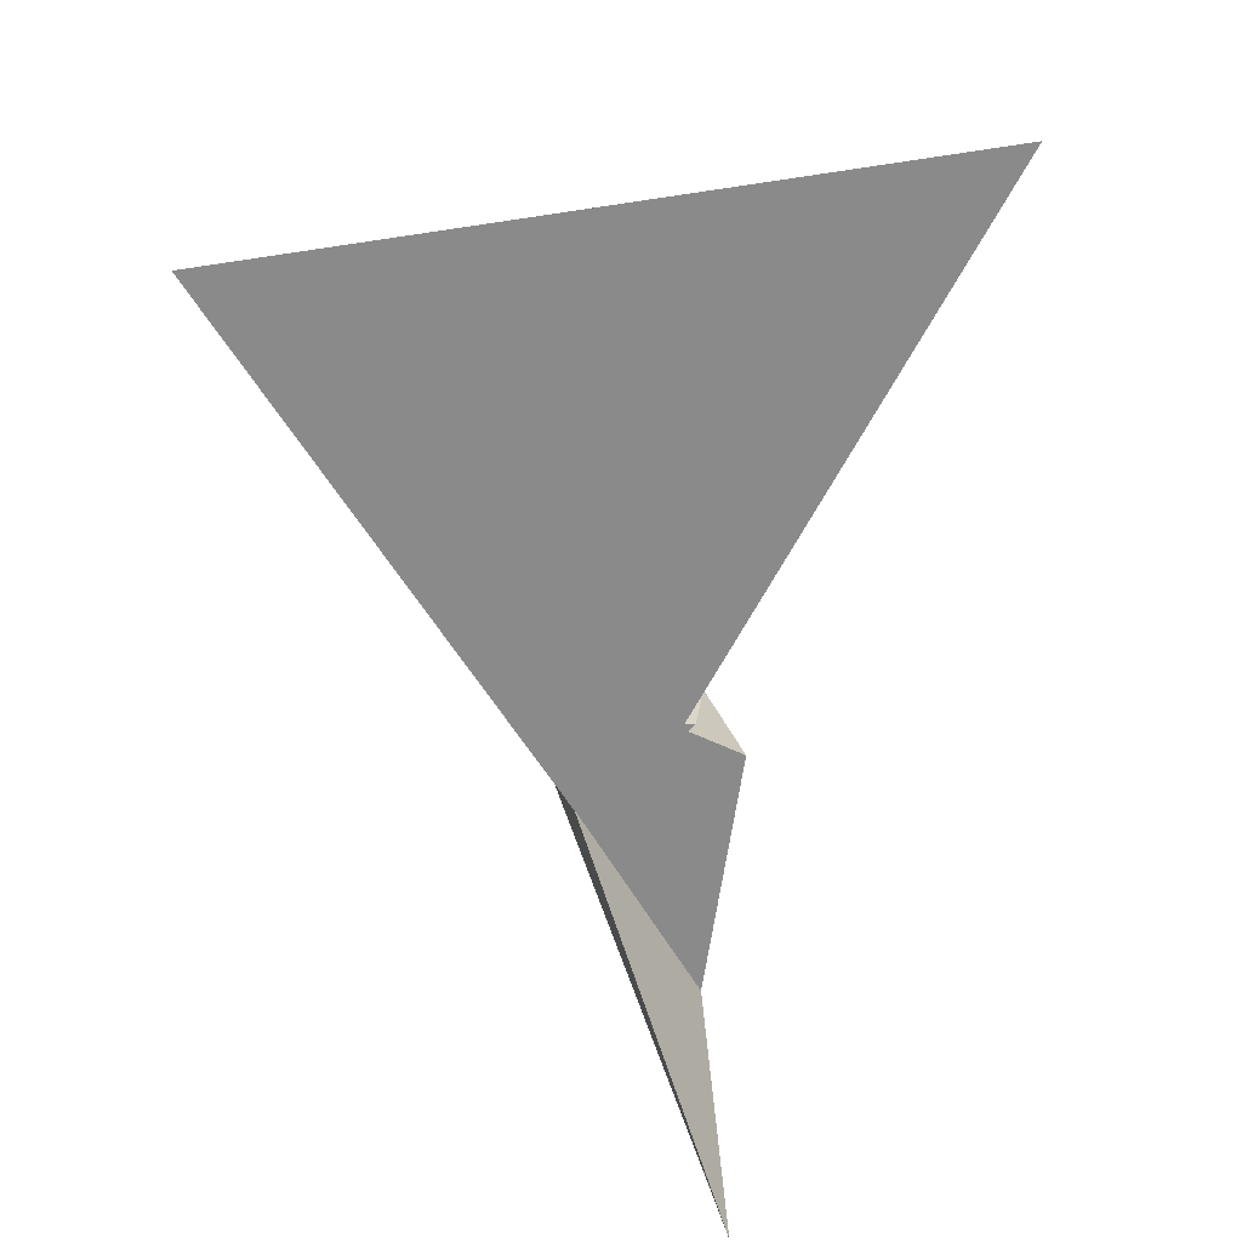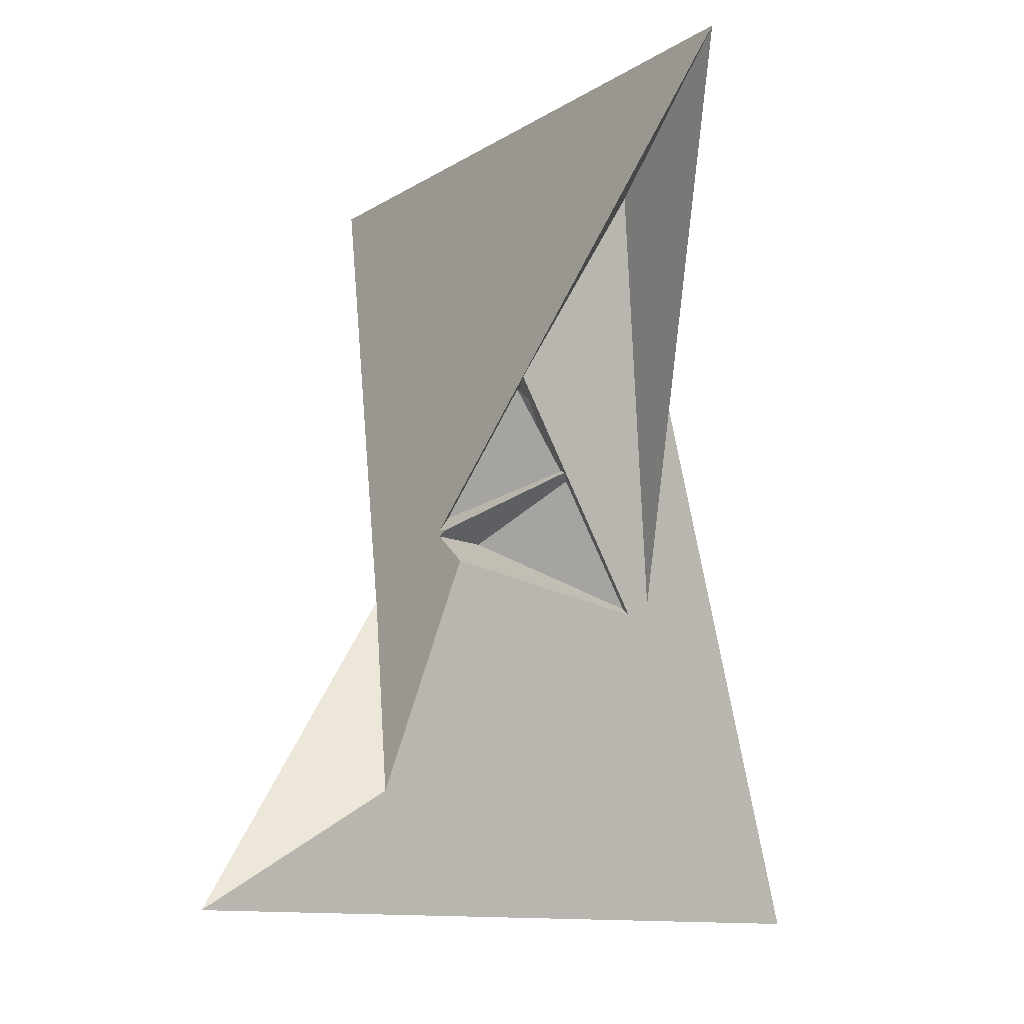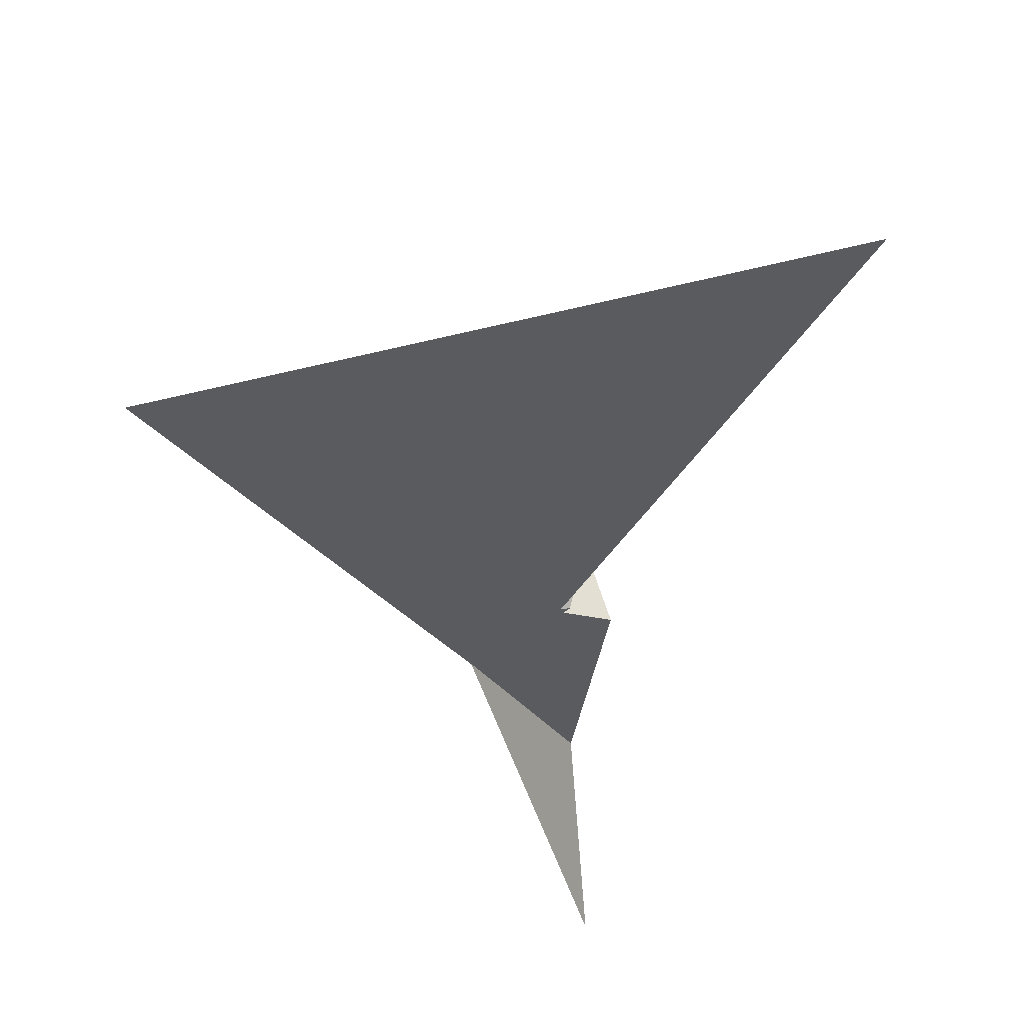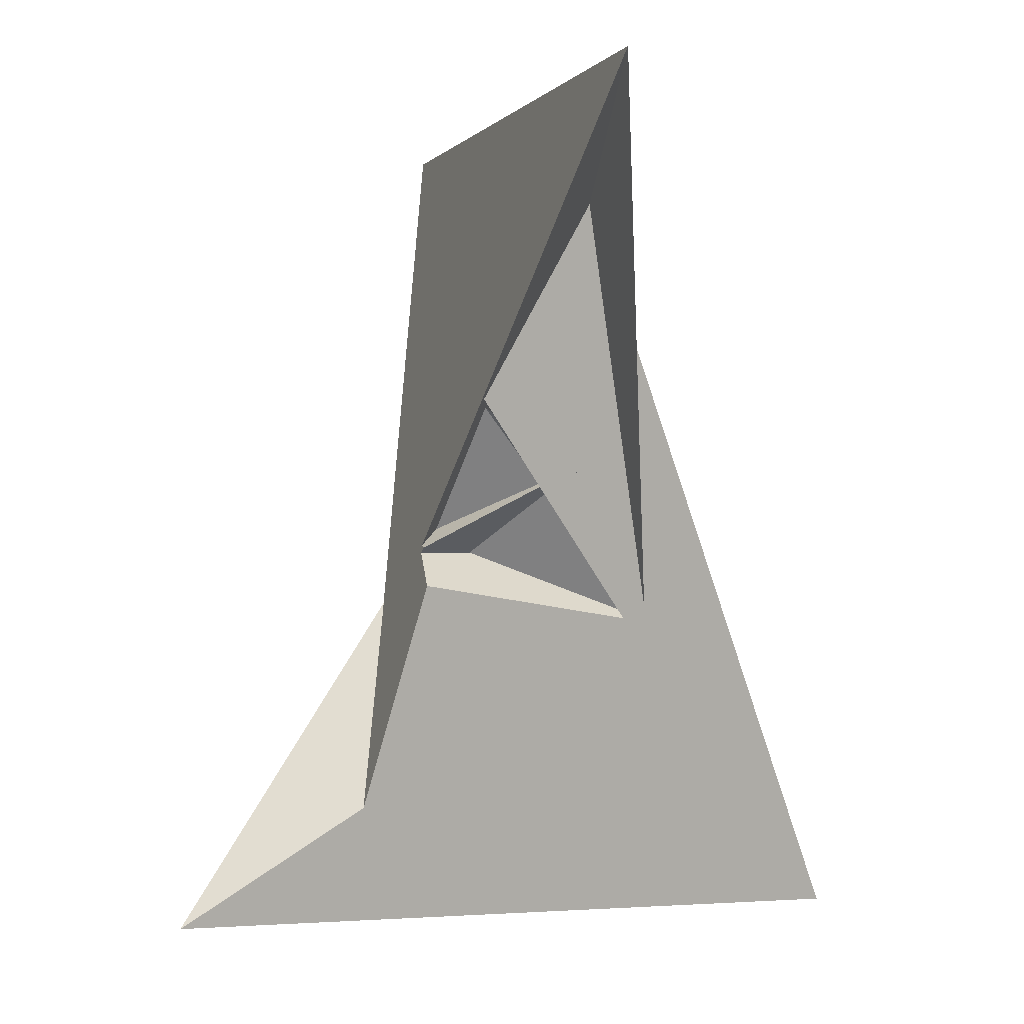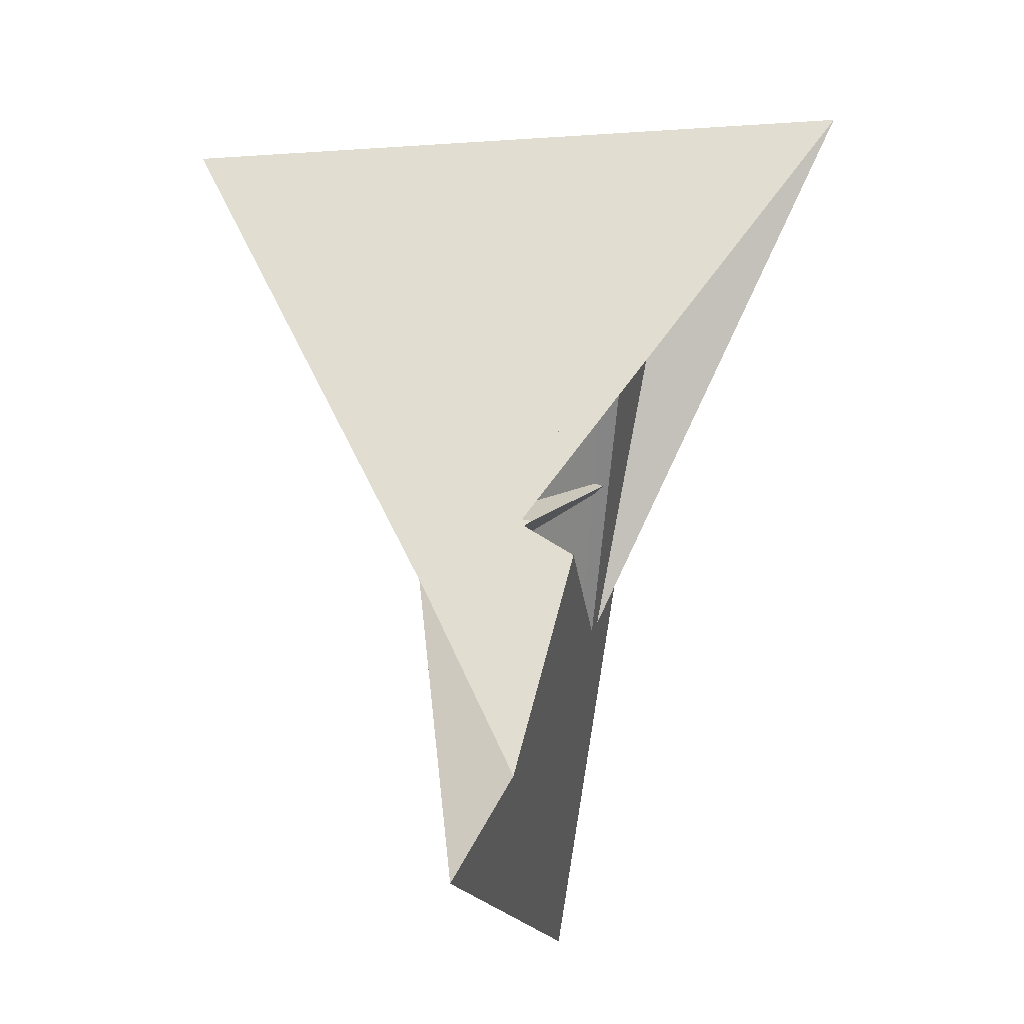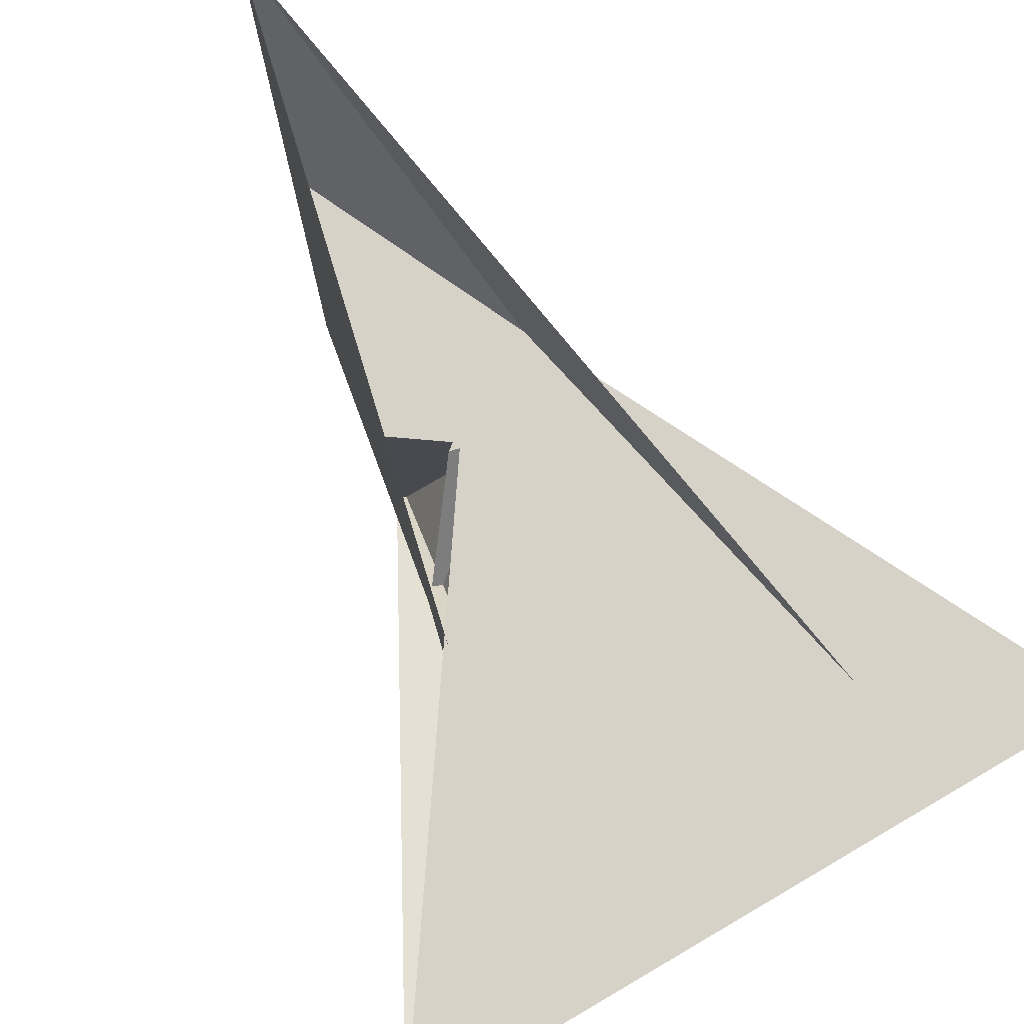
<metadata>
{"format":"obj","ext":"obj","renderer":"f3d","projection":"perspective","resolution":1024,"background":"white","views":[{"elev":39.9,"azim":-12.8,"up":"+Z"},{"elev":-11.7,"azim":59.2,"up":"+Z"},{"elev":66.3,"azim":-11.2,"up":"+Z"},{"elev":-1.0,"azim":75.2,"up":"+Z"},{"elev":-14.3,"azim":11.7,"up":"+Z"},{"elev":66.1,"azim":-30.4,"up":"+Y"}]}
</metadata>
<code>
v 0.3729 0.06127 0.08038
v 0.2407 0.4501 -0.451
v -0.2723 -0.5532 -0.4824
v 0.2723 0.5532 -0.4824
v 0.06128 -0.3729 -0.08038
v 0.4501 -0.2406 0.451
v -0.0771 1.533 -1.848
v -0.1569 0.7274 -1.328
v 0.4454 -0.293 0.4856
v 0.4567 0.1393 0.1547
v 0.01977 -0.4249 -0.1066
v -0.4501 0.2407 0.451
v -0.06127 0.373 -0.08039
v -0.5532 0.2723 0.4824
v 0.5532 -0.2723 0.4823
v -0.7274 -0.157 1.328
v -1.533 -0.07713 1.848
v 0.293 0.4454 -0.4856
v -0.1393 0.4566 -0.1547
v 0.4249 0.01976 0.1066
v -0.2407 -0.4501 -0.451
v -0.373 -0.06126 0.08039
v 0.07708 -1.533 -1.848
v -0.4566 -0.1393 0.1547
v 0.157 -0.7274 -1.328
v -0.4454 0.293 0.4856
v -0.01977 0.4249 -0.1066
v -0.293 -0.4454 -0.4856
v 1.533 0.07711 1.848
v 0.1393 -0.4566 -0.1547
v 0.7274 0.157 1.328
v -0.4249 -0.01977 0.1066
v -0.4865 -0.3748 0.3348
v -0.3748 0.4865 -0.3348
v -0.4636 -0.1508 0.1873
v -0.4567 -0.1823 0.1643
v 0.3748 -0.4865 -0.3348
v 0.1824 -0.4567 -0.1643
v 0.1509 -0.4636 -0.1873
v 0.4865 0.3748 0.3348
v 0.4636 0.1509 0.1873
v 0.4567 0.1824 0.1643
v -0.1509 0.4636 -0.1873
v -0.1824 0.4567 -0.1643
f 1 2 11 5 6 9 3 4 8 7 10
f 1 2 18 15 14 16 17 19 13 12 20
f 3 4 26 12 13 27 21 22 24 23 25
f 5 6 32 22 21 28 14 15 31 29 30
f 7 8 34 28 14 16 33 35 36 24 23
f 3 9 33 16 17 29 30 38 39 37 25
f 7 10 42 41 40 31 15 18 37 25 23
f 4 8 34 43 44 19 17 29 31 40 26
f 5 11 36 35 41 40 26 12 20 38 30
f 1 10 42 27 21 28 34 43 39 38 20
f 6 9 33 35 41 42 27 13 19 44 32
f 2 11 36 24 22 32 44 43 39 37 18

</code>
